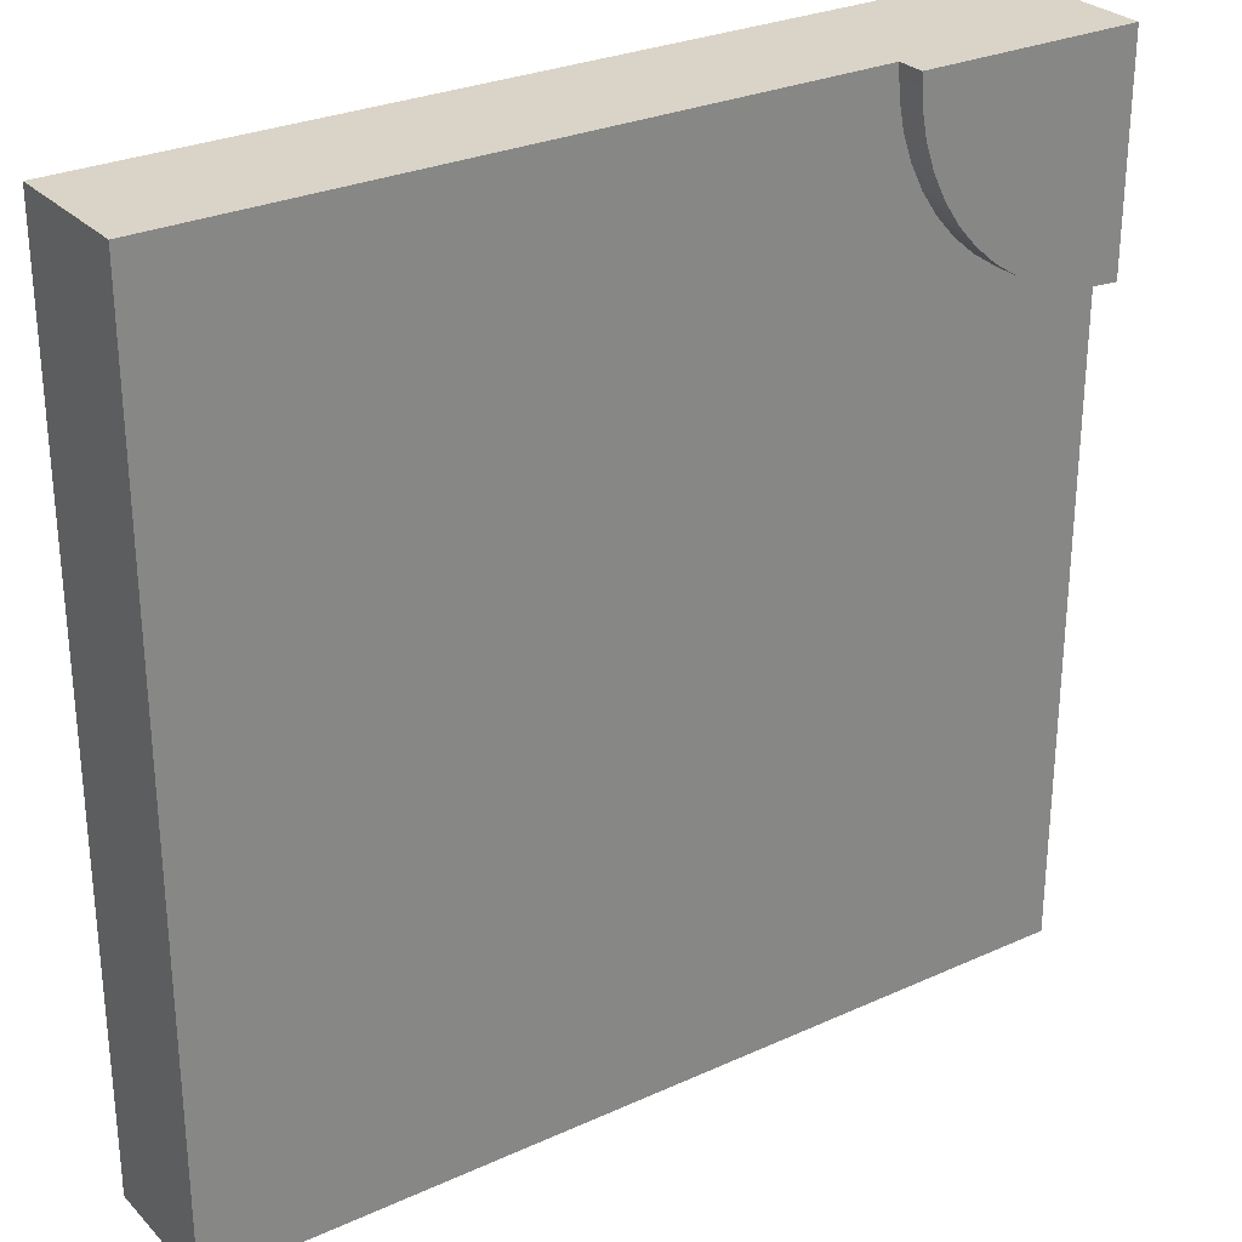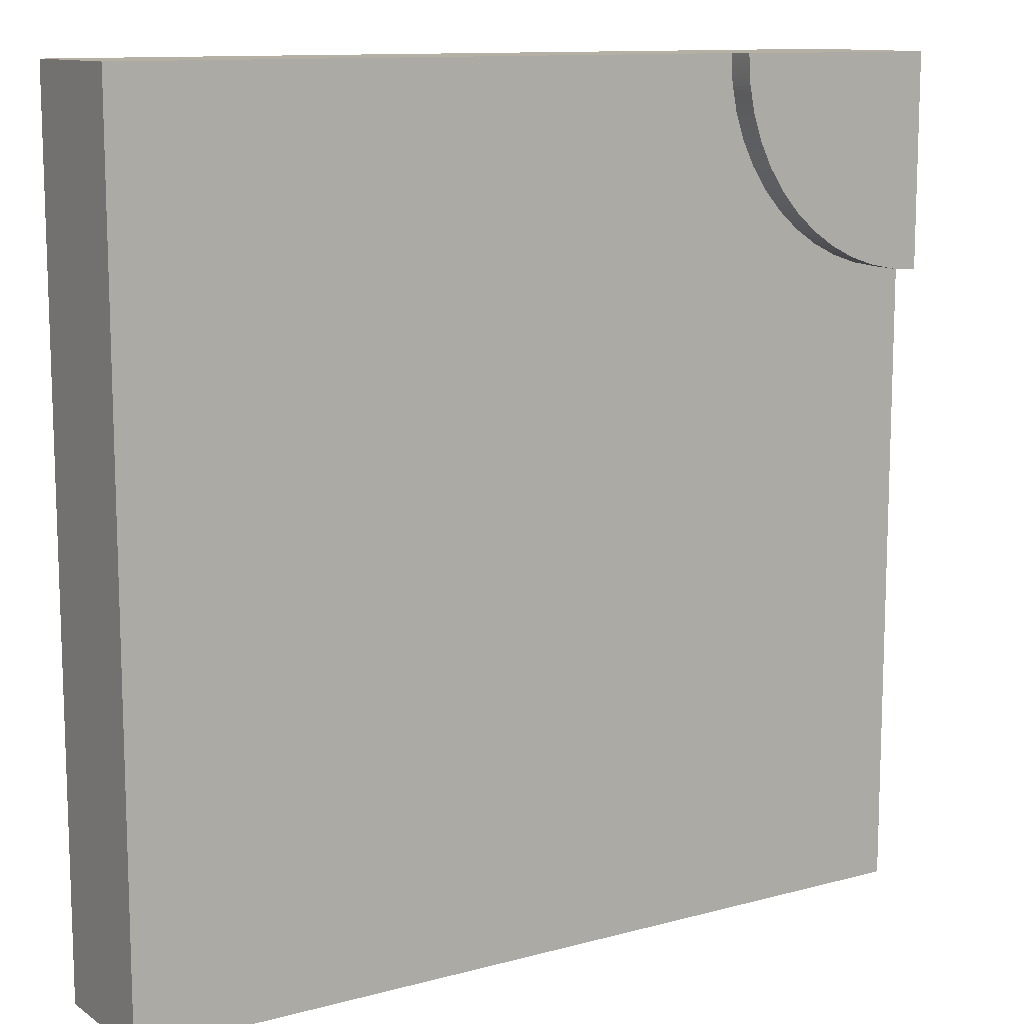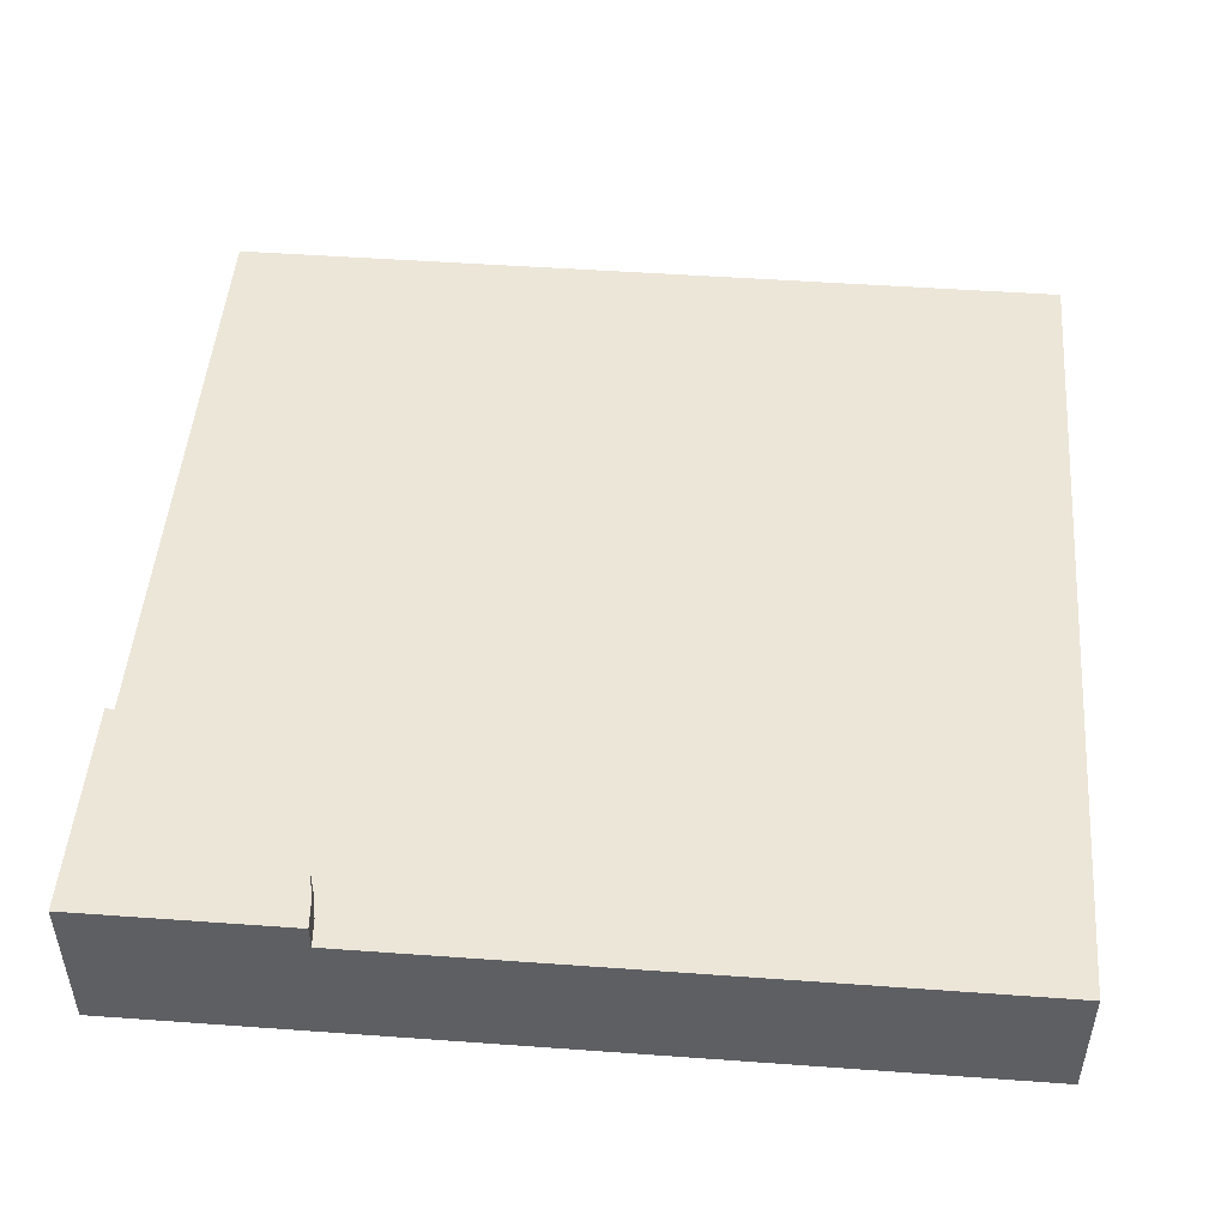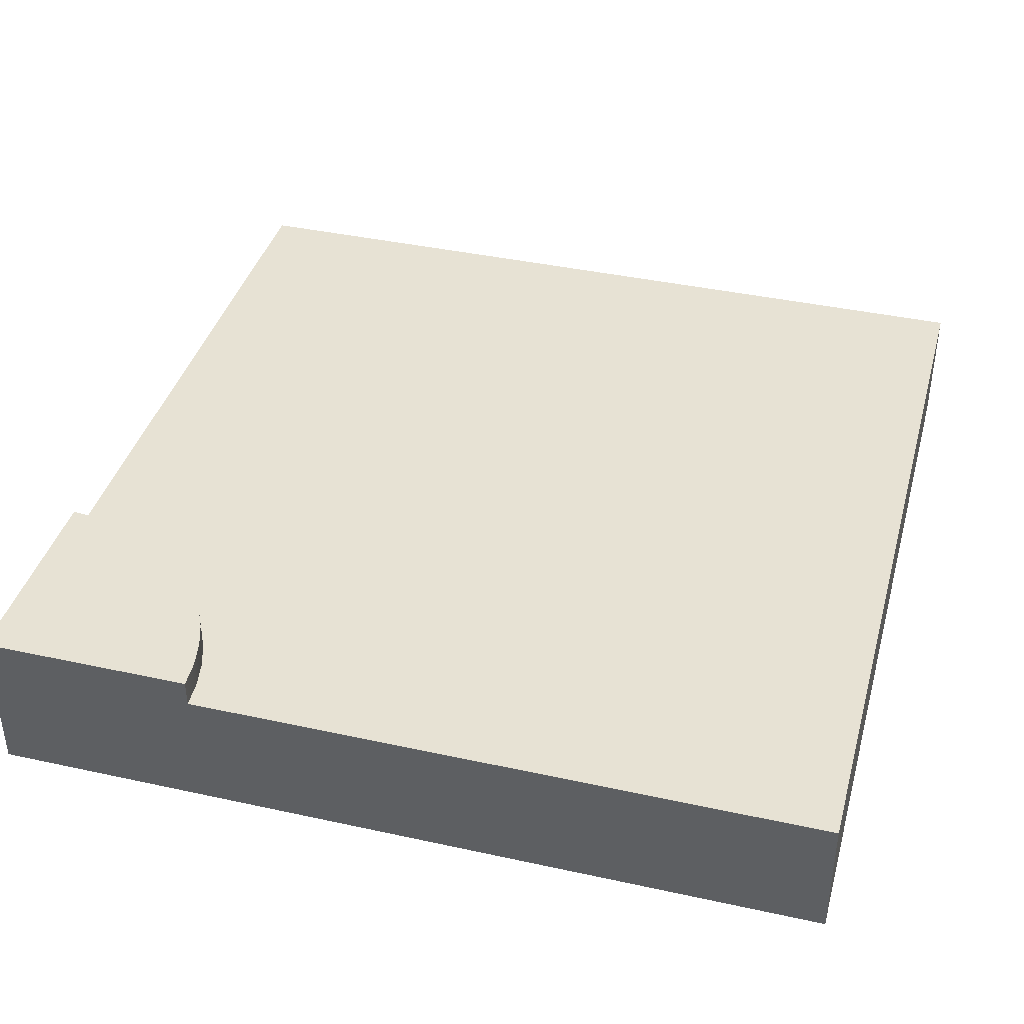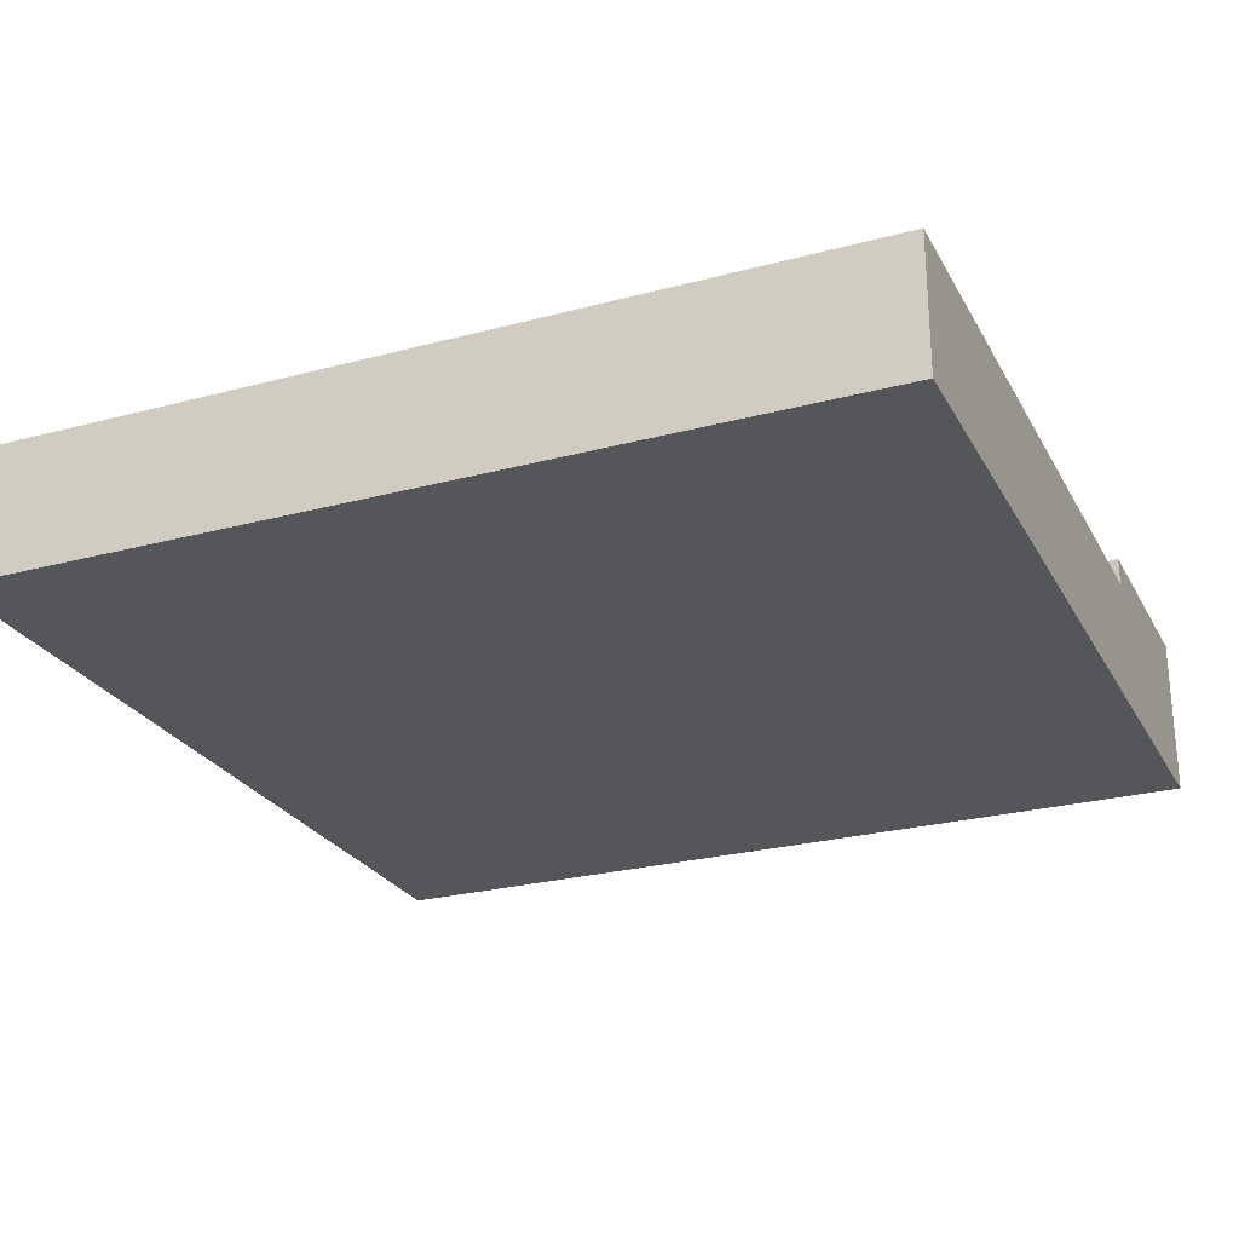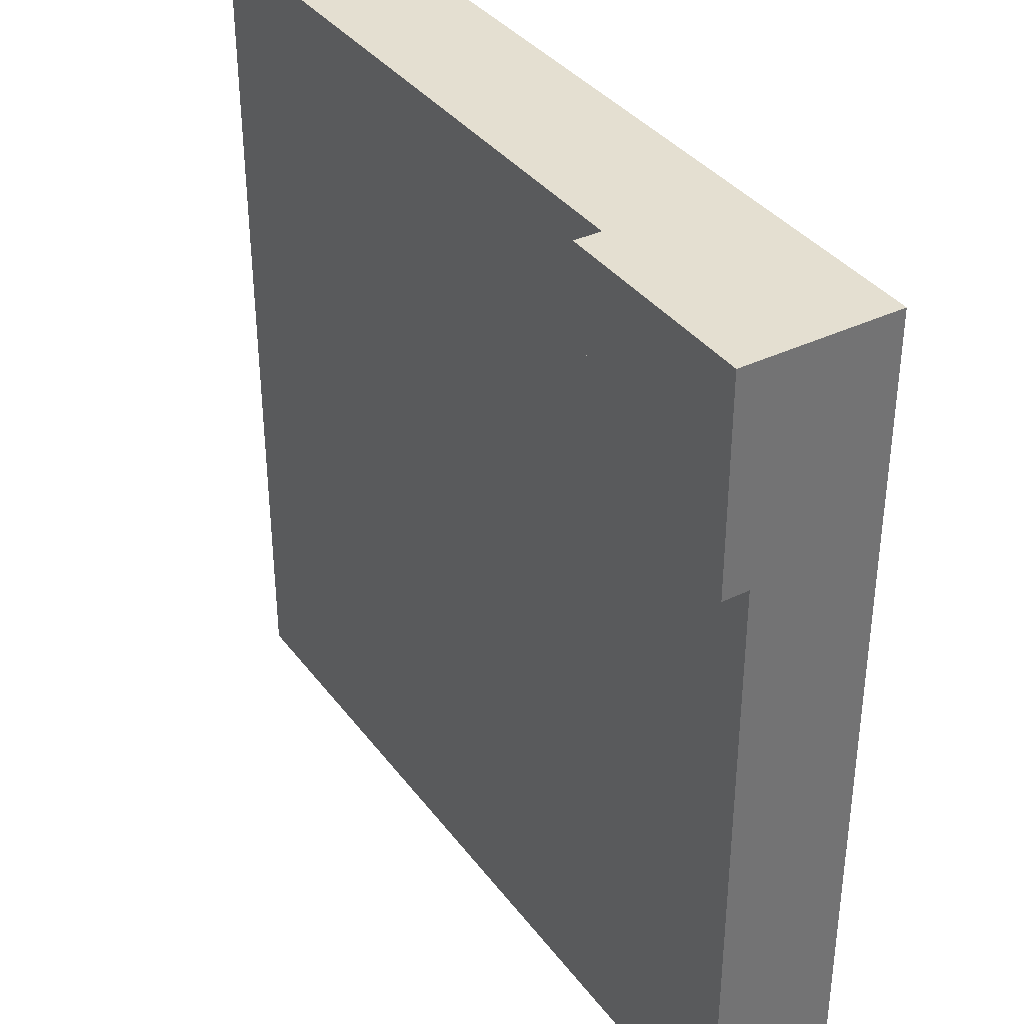
<metadata>
{"format":"obj","ext":"obj","renderer":"f3d","projection":"perspective","resolution":1024,"background":"white","views":[{"elev":28.4,"azim":145.7,"up":"+Z"},{"elev":11.6,"azim":147.1,"up":"+Z"},{"elev":48.7,"azim":4.6,"up":"+Y"},{"elev":39.7,"azim":15.2,"up":"+Y"},{"elev":-25.8,"azim":-156.9,"up":"+Y"},{"elev":36.6,"azim":-122.1,"up":"+Z"}]}
</metadata>
<code>
o Mesh1_Group1_Model.164
v 0.6929 0.55 -0.287
v 0.7244 0.55 -0.1941
v 0.7244 0.455 -0.1941
v 0.6929 0.455 -0.287
v 0 0.55 0
v 0.75 0.55 0
v 0.7436 0.55 -0.09789
v 0.6495 0.55 -0.375
v 0.595 0.55 -0.4566
v 0.5303 0.55 -0.5303
v 0.4566 0.55 -0.595
v 0.375 0.55 -0.6495
v 0.287 0.55 -0.6929
v 0.1941 0.55 -0.7244
v 0.09789 0.55 -0.7436
v 0 0.55 -0.75
v 0 0 0
v 0.75 0 -0
v 0.75 0.455 0
v 0 0 -0.75
v 0 0 -3
v 3 0 -3
v 3 0 -0
v 0 0.455 -0.75
v 0 0.455 -3
v 3 0.455 -3
v 0.09789 0.455 -0.7436
v 0.1941 0.455 -0.7244
v 0.287 0.455 -0.6929
v 0.375 0.455 -0.6495
v 0.4566 0.455 -0.595
v 0.5303 0.455 -0.5303
v 0.595 0.455 -0.4566
v 0.6495 0.455 -0.375
v 0.7436 0.455 -0.09789
v 3 0.455 0
f 21 25 26 22
f 26 25 31
f 36 23 22 26
f 19 18 23 36
f 24 25 21 20
f 33 36 26
f 25 24 27
f 35 19 36
f 25 27 28
f 3 35 36
f 25 28 29
f 4 3 36
f 25 29 30
f 34 4 36
f 25 30 31
f 33 34 36
f 26 31 32
f 32 33 26
f 17 18 19 5
f 5 9 10
f 18 20 22
f 16 15 27 24
f 15 14 28 27
f 14 13 29 28
f 13 12 30 29
f 12 11 31 30
f 11 10 32 31
f 10 9 33 32
f 9 8 34 33
f 8 1 4 34
f 2 7 35 3
f 7 6 19 35
f 15 16 5
f 5 14 15
f 5 12 13
f 5 10 11
f 5 8 9
f 5 2 1
f 5 6 7
f 13 14 5
f 5 11 12
f 5 1 8
f 2 5 7
f 24 20 17 5
f 5 19 6
f 22 23 18
f 20 21 22
f 18 17 20
f 5 16 24
f 1 2 3 4

</code>
